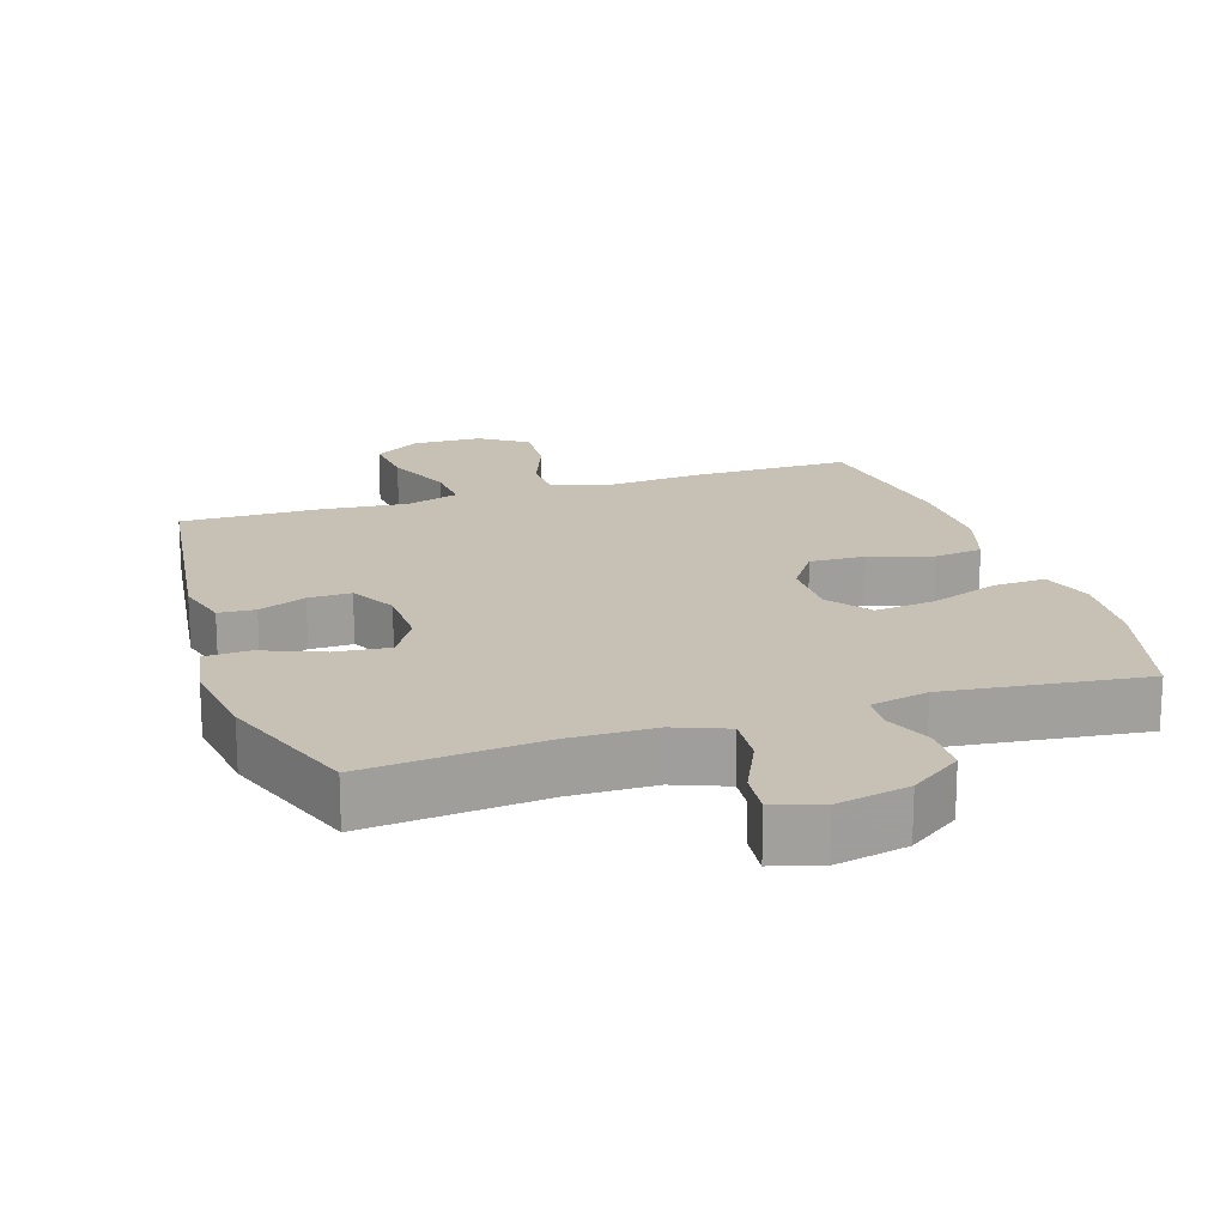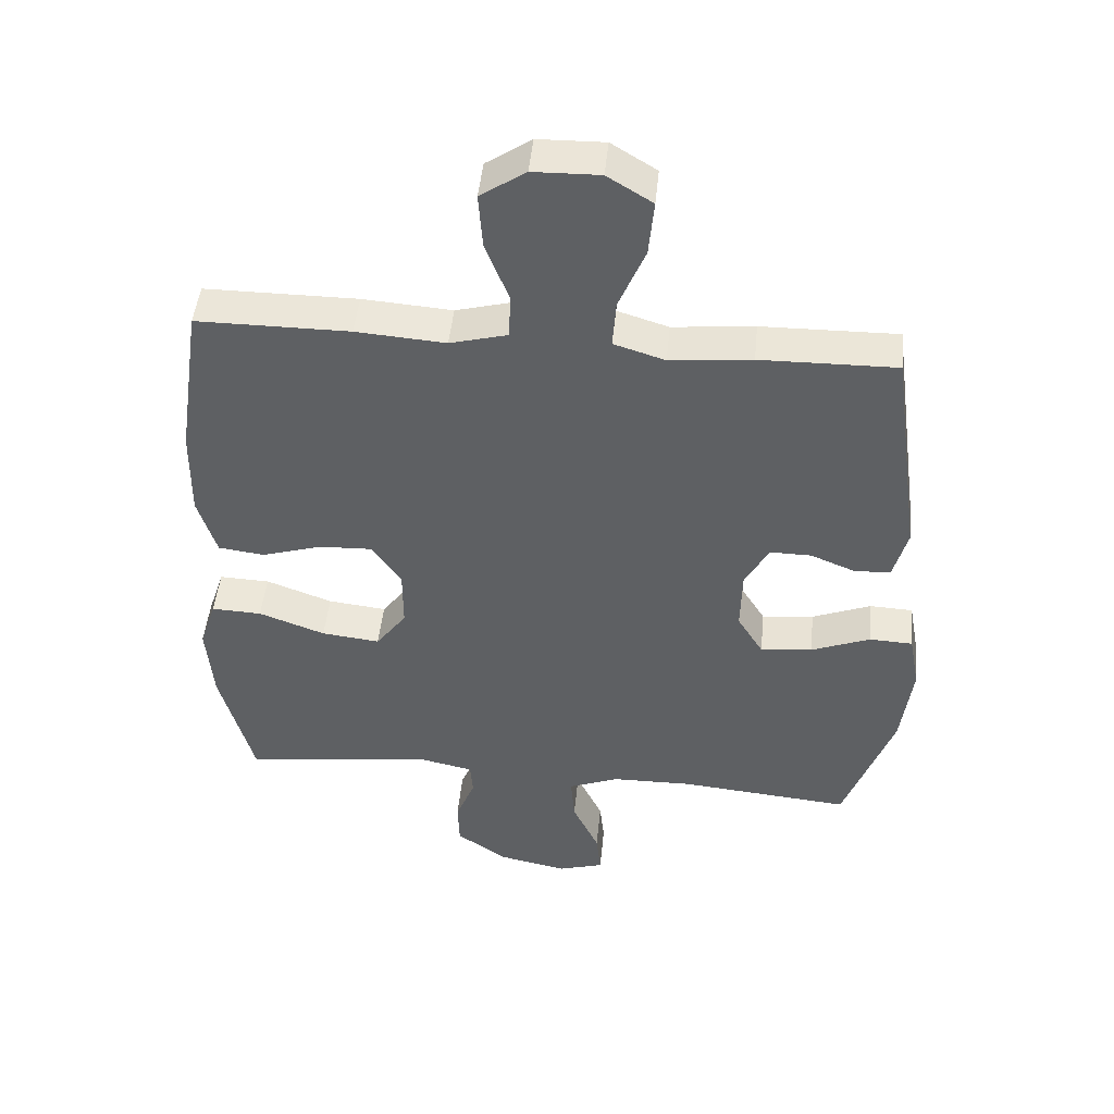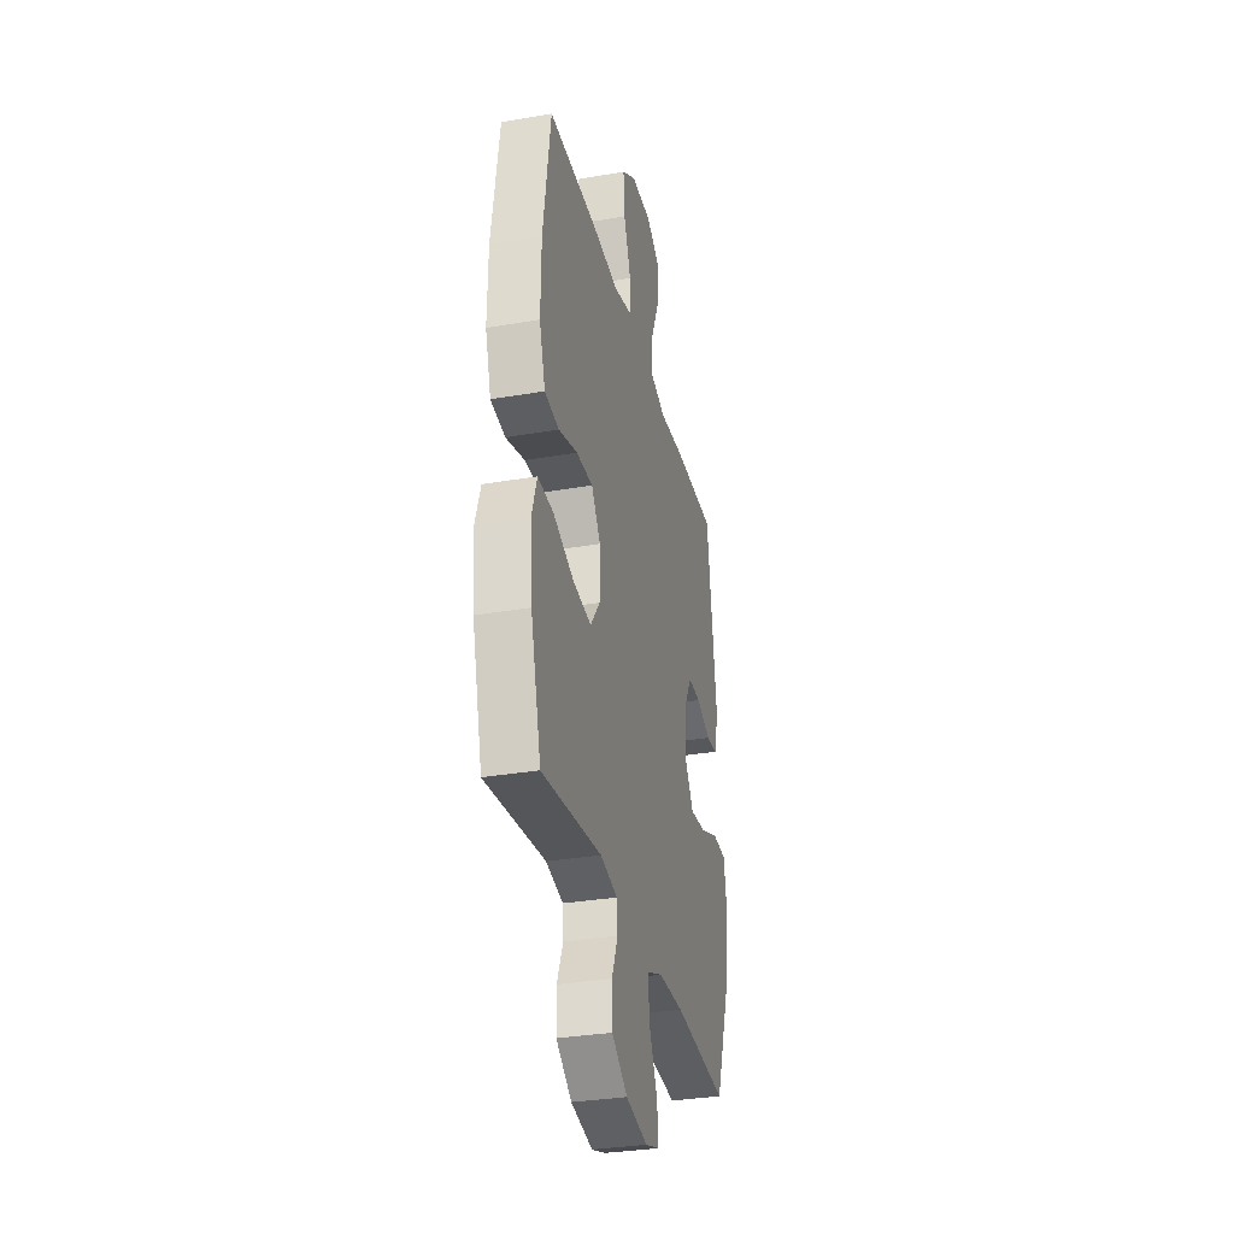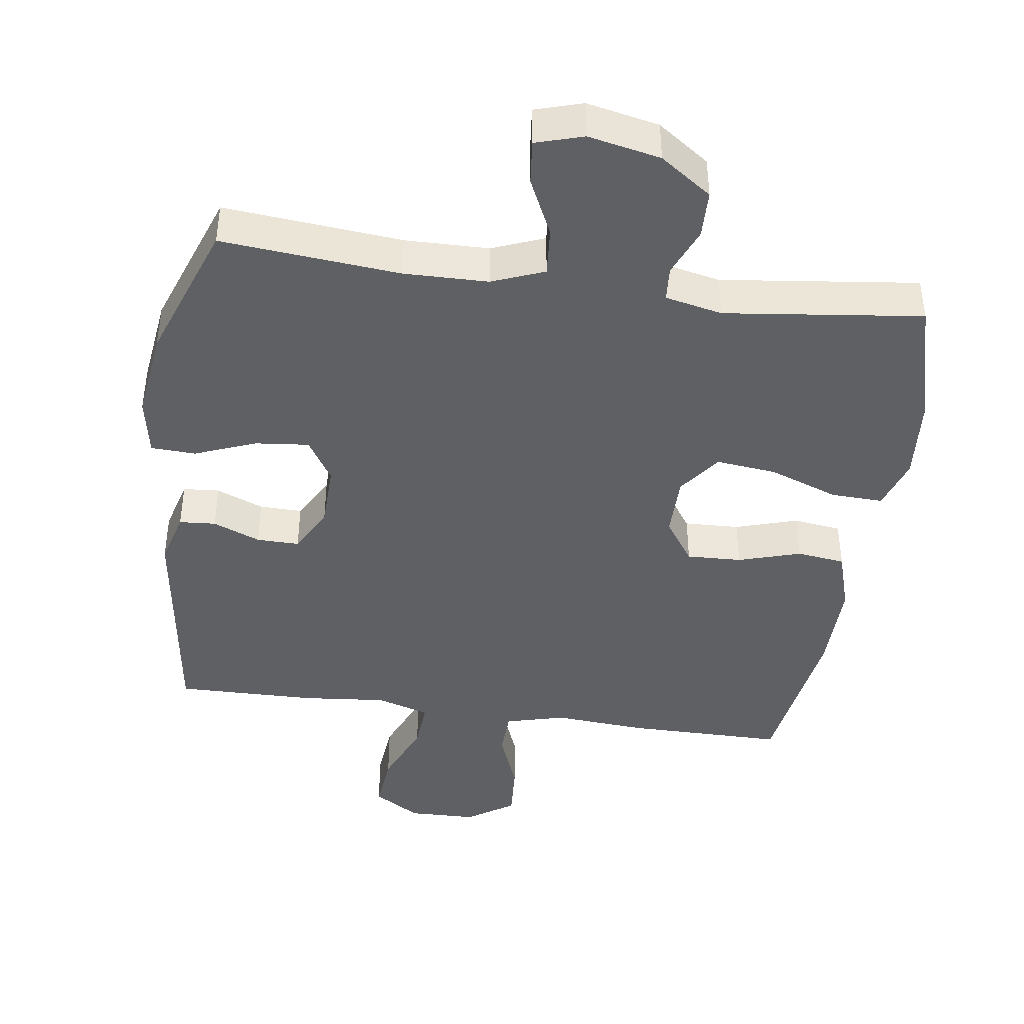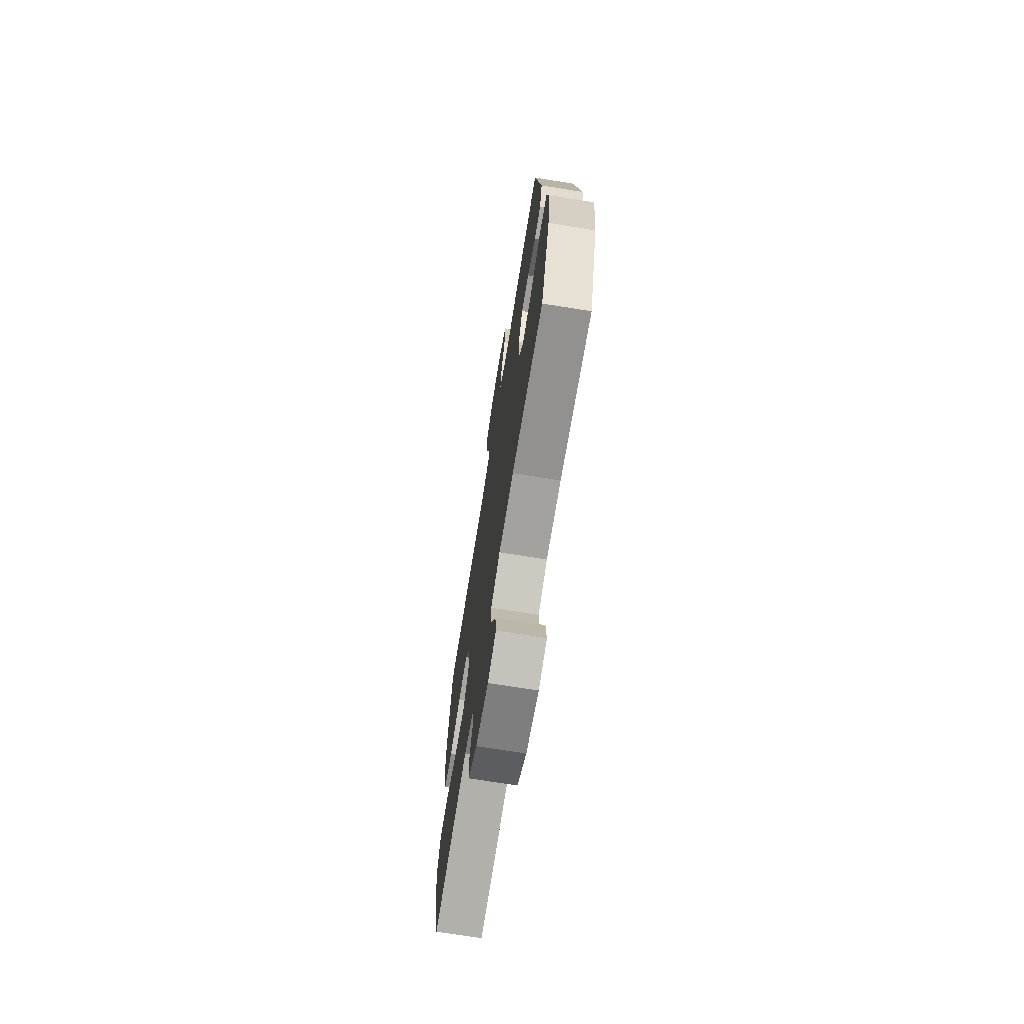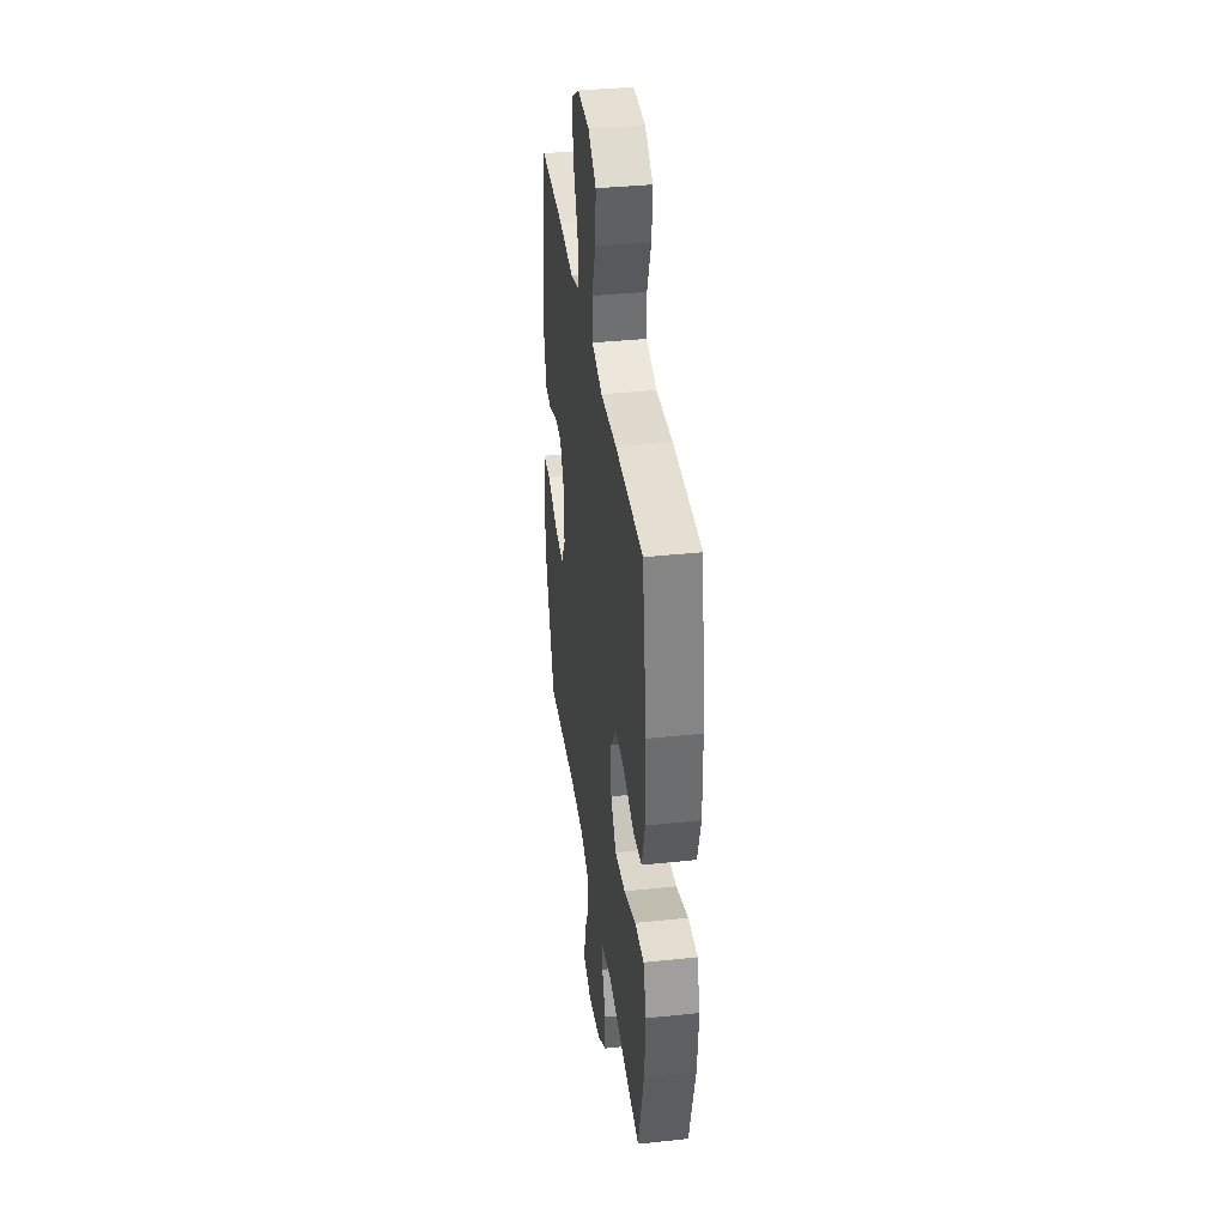
<metadata>
{"format":"obj","ext":"obj","renderer":"f3d","projection":"perspective","resolution":1024,"background":"white","views":[{"elev":18.5,"azim":161.9,"up":"+Y"},{"elev":47.1,"azim":5.6,"up":"+Z"},{"elev":-32.2,"azim":-76.4,"up":"+Z"},{"elev":-42.4,"azim":171.9,"up":"+Y"},{"elev":-71.4,"azim":80.9,"up":"+Z"},{"elev":37.3,"azim":-97.7,"up":"+Z"}]}
</metadata>
<code>
v 0.5 0.07 0.5
v 0.547 0.07 0.162
v 0.526 0.07 0.084
v 0.473 0.07 0.08
v 0.404 0.07 0.108
v 0.342 0.07 0.109
v 0.306 0.07 0.042
v 0.304 0.07 -0.053
v 0.343 0.07 -0.116
v 0.421 0.07 -0.108
v 0.51 0.07 -0.073
v 0.575 0.07 -0.076
v 0.591 0.07 -0.162
v 0.574 0.07 -0.294
v 0.5 0.07 -0.5
v 0.241 0.07 -0.476
v 0.119 0.07 -0.478
v 0.043 0.07 -0.508
v 0.049 0.07 -0.579
v 0.089 0.07 -0.664
v 0.096 0.07 -0.729
v 0.027 0.07 -0.75
v -0.078 0.07 -0.728
v -0.153 0.07 -0.675
v -0.155 0.07 -0.605
v -0.126 0.07 -0.534
v -0.13 0.07 -0.483
v -0.213 0.07 -0.465
v -0.5 0.07 -0.5
v -0.55 0.07 -0.312
v -0.56 0.07 -0.192
v -0.535 0.07 -0.116
v -0.459 0.07 -0.119
v -0.359 0.07 -0.156
v -0.271 0.07 -0.166
v -0.225 0.07 -0.104
v -0.225 0.07 -0.012
v -0.269 0.07 0.052
v -0.349 0.07 0.049
v -0.44 0.07 0.021
v -0.51 0.07 0.03
v -0.538 0.07 0.121
v -0.536 0.07 0.258
v -0.5 0.07 0.5
v -0.27 0.07 0.5
v -0.135 0.07 0.49
v -0.048 0.07 0.513
v -0.046 0.07 0.581
v -0.081 0.07 0.672
v -0.087 0.07 0.755
v -0.019 0.07 0.801
v 0.081 0.07 0.803
v 0.149 0.07 0.761
v 0.141 0.07 0.677
v 0.101 0.07 0.581
v 0.096 0.07 0.509
v 0.173 0.07 0.485
v 0.296 0.07 0.497
v 0.5 0 0.5
v 0.547 0 0.162
v 0.526 0 0.084
v 0.473 0 0.08
v 0.404 0 0.108
v 0.342 0 0.109
v 0.306 0 0.042
v 0.304 0 -0.053
v 0.343 0 -0.116
v 0.421 0 -0.108
v 0.51 0 -0.073
v 0.575 0 -0.076
v 0.591 0 -0.162
v 0.574 0 -0.294
v 0.5 0 -0.5
v 0.241 0 -0.476
v 0.119 0 -0.478
v 0.043 0 -0.508
v 0.049 0 -0.579
v 0.089 0 -0.664
v 0.096 0 -0.729
v 0.027 0 -0.75
v -0.078 0 -0.728
v -0.153 0 -0.675
v -0.155 0 -0.605
v -0.126 0 -0.534
v -0.13 0 -0.483
v -0.213 0 -0.465
v -0.5 0 -0.5
v -0.55 0 -0.312
v -0.56 0 -0.192
v -0.535 0 -0.116
v -0.459 0 -0.119
v -0.359 0 -0.156
v -0.271 0 -0.166
v -0.225 0 -0.104
v -0.225 0 -0.012
v -0.269 0 0.052
v -0.349 0 0.049
v -0.44 0 0.021
v -0.51 0 0.03
v -0.538 0 0.121
v -0.536 0 0.258
v -0.5 0 0.5
v -0.27 0 0.5
v -0.135 0 0.49
v -0.048 0 0.513
v -0.046 0 0.581
v -0.081 0 0.672
v -0.087 0 0.755
v -0.019 0 0.801
v 0.081 0 0.803
v 0.149 0 0.761
v 0.141 0 0.677
v 0.101 0 0.581
v 0.096 0 0.509
v 0.173 0 0.485
v 0.296 0 0.497
f 57 58 1 2
f 56 57 2 3
f 52 53 54 55
f 52 55 56
f 51 52 56
f 48 49 50 51
f 47 48 51 56
f 46 47 56 3
f 39 40 41 42
f 38 39 42 43
f 31 32 33 34
f 31 34 35
f 28 29 30 31
f 27 28 31 35
f 23 24 25 26
f 23 26 27
f 22 23 27
f 19 20 21 22
f 18 19 22 27
f 17 18 27 35
f 13 14 15 16
f 10 11 12 13
f 9 10 13 16
f 8 9 16 17
f 46 3 4 5
f 46 5 6
f 45 46 6 7
f 38 43 44 45
f 37 38 45 7
f 36 37 7 8
f 8 17 35 36
f 60 59 116 115
f 61 60 115 114
f 113 112 111 110
f 114 113 110
f 114 110 109
f 109 108 107 106
f 114 109 106 105
f 61 114 105 104
f 100 99 98 97
f 101 100 97 96
f 92 91 90 89
f 93 92 89
f 89 88 87 86
f 93 89 86 85
f 84 83 82 81
f 85 84 81
f 85 81 80
f 80 79 78 77
f 85 80 77 76
f 93 85 76 75
f 74 73 72 71
f 71 70 69 68
f 74 71 68 67
f 75 74 67 66
f 63 62 61 104
f 64 63 104
f 65 64 104 103
f 103 102 101 96
f 65 103 96 95
f 66 65 95 94
f 94 93 75 66
f 1 59 60 2
f 2 60 61 3
f 3 61 62 4
f 4 62 63 5
f 5 63 64 6
f 6 64 65 7
f 7 65 66 8
f 8 66 67 9
f 9 67 68 10
f 10 68 69 11
f 11 69 70 12
f 12 70 71 13
f 13 71 72 14
f 14 72 73 15
f 15 73 74 16
f 16 74 75 17
f 17 75 76 18
f 18 76 77 19
f 19 77 78 20
f 20 78 79 21
f 21 79 80 22
f 22 80 81 23
f 23 81 82 24
f 24 82 83 25
f 25 83 84 26
f 26 84 85 27
f 27 85 86 28
f 28 86 87 29
f 29 87 88 30
f 30 88 89 31
f 31 89 90 32
f 32 90 91 33
f 33 91 92 34
f 34 92 93 35
f 35 93 94 36
f 36 94 95 37
f 37 95 96 38
f 38 96 97 39
f 39 97 98 40
f 40 98 99 41
f 41 99 100 42
f 42 100 101 43
f 43 101 102 44
f 44 102 103 45
f 45 103 104 46
f 46 104 105 47
f 47 105 106 48
f 48 106 107 49
f 49 107 108 50
f 50 108 109 51
f 51 109 110 52
f 52 110 111 53
f 53 111 112 54
f 54 112 113 55
f 55 113 114 56
f 56 114 115 57
f 57 115 116 58
f 58 116 59 1

</code>
